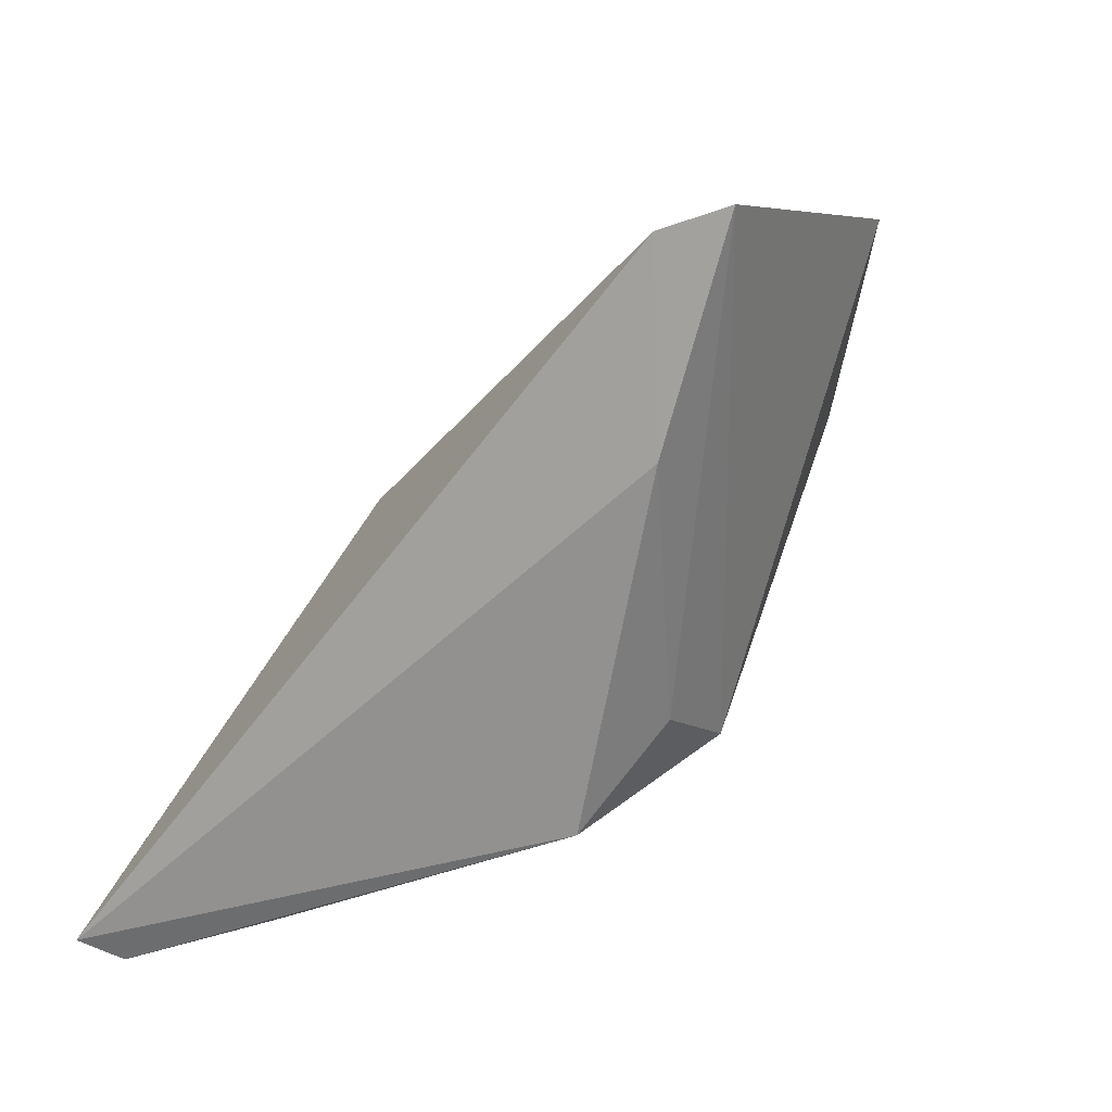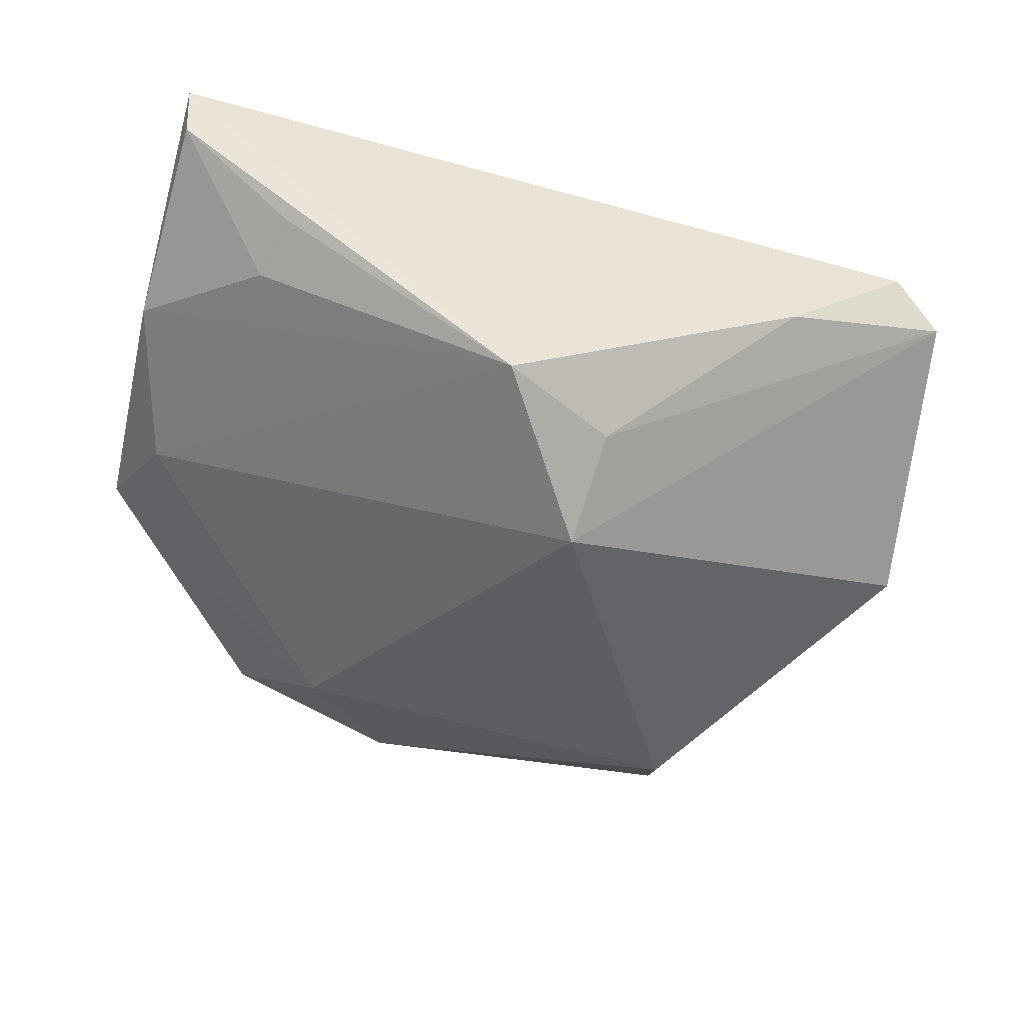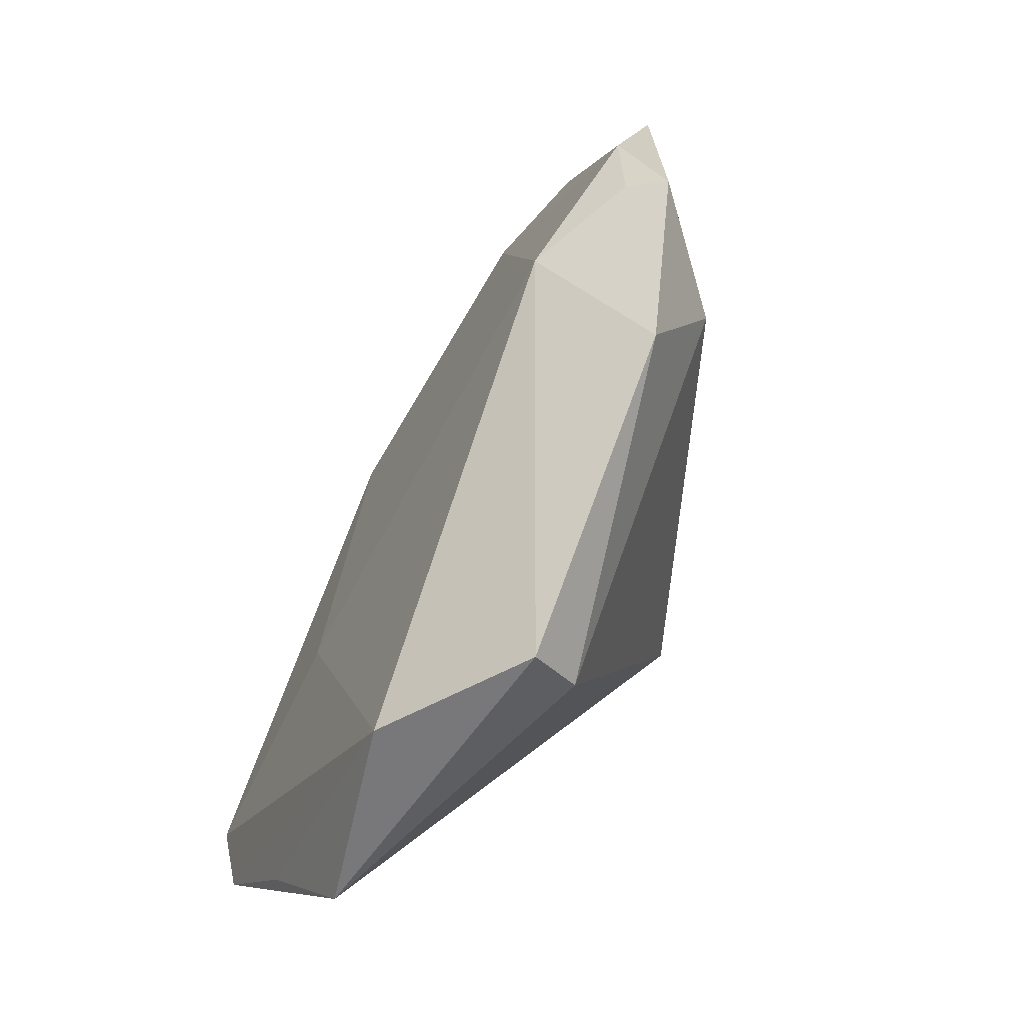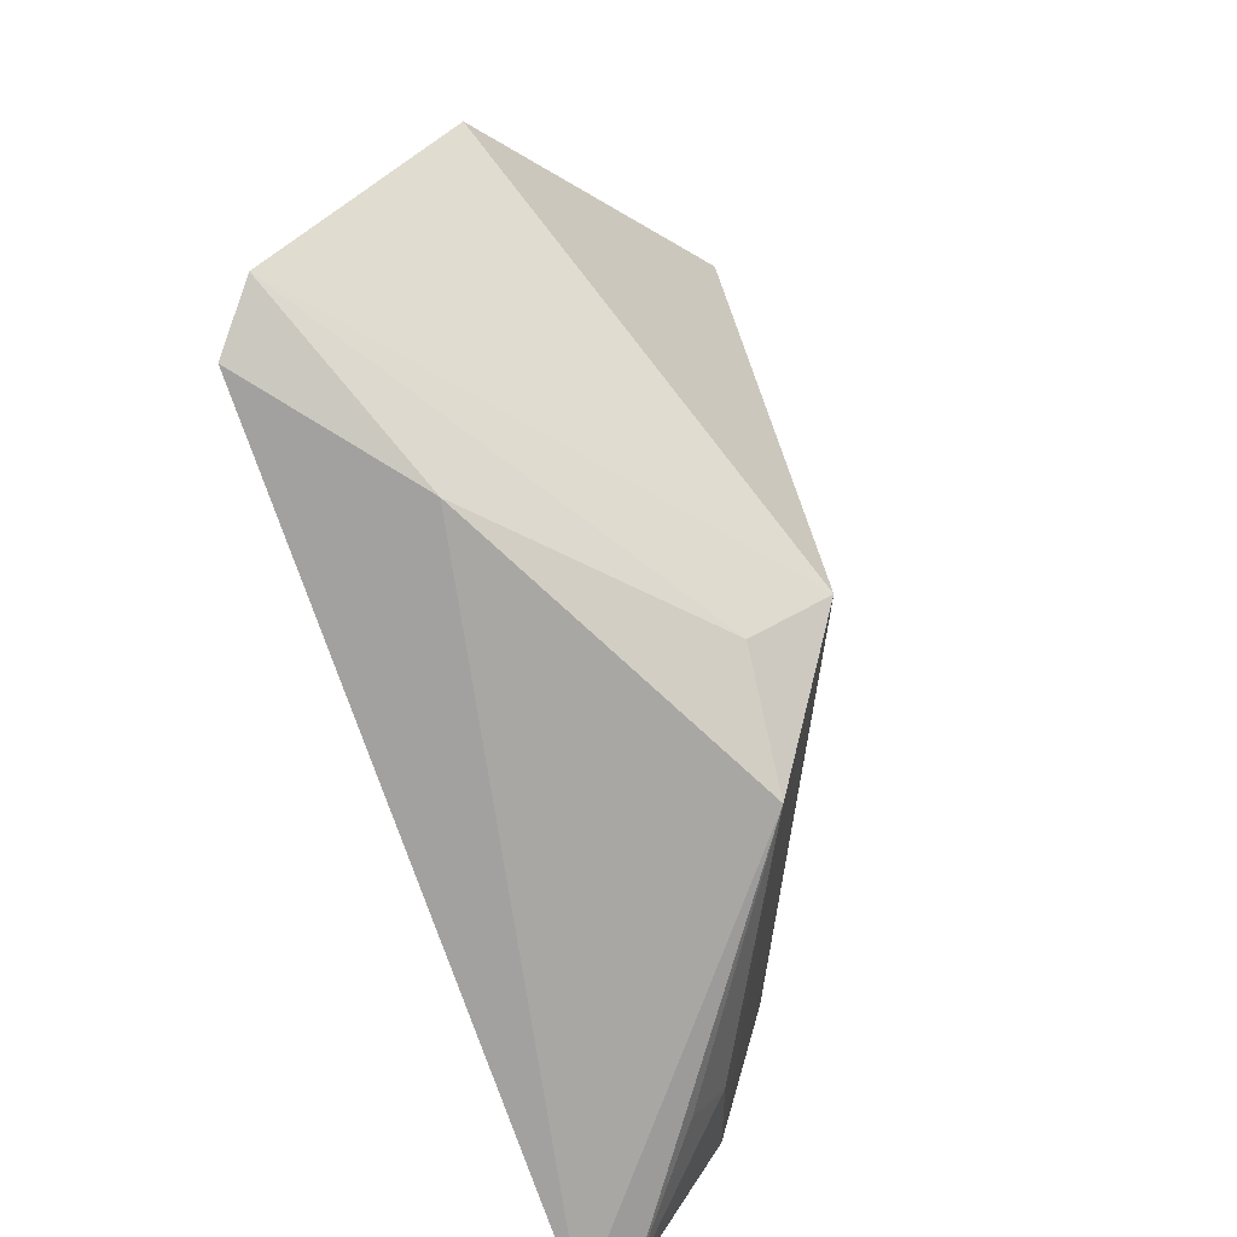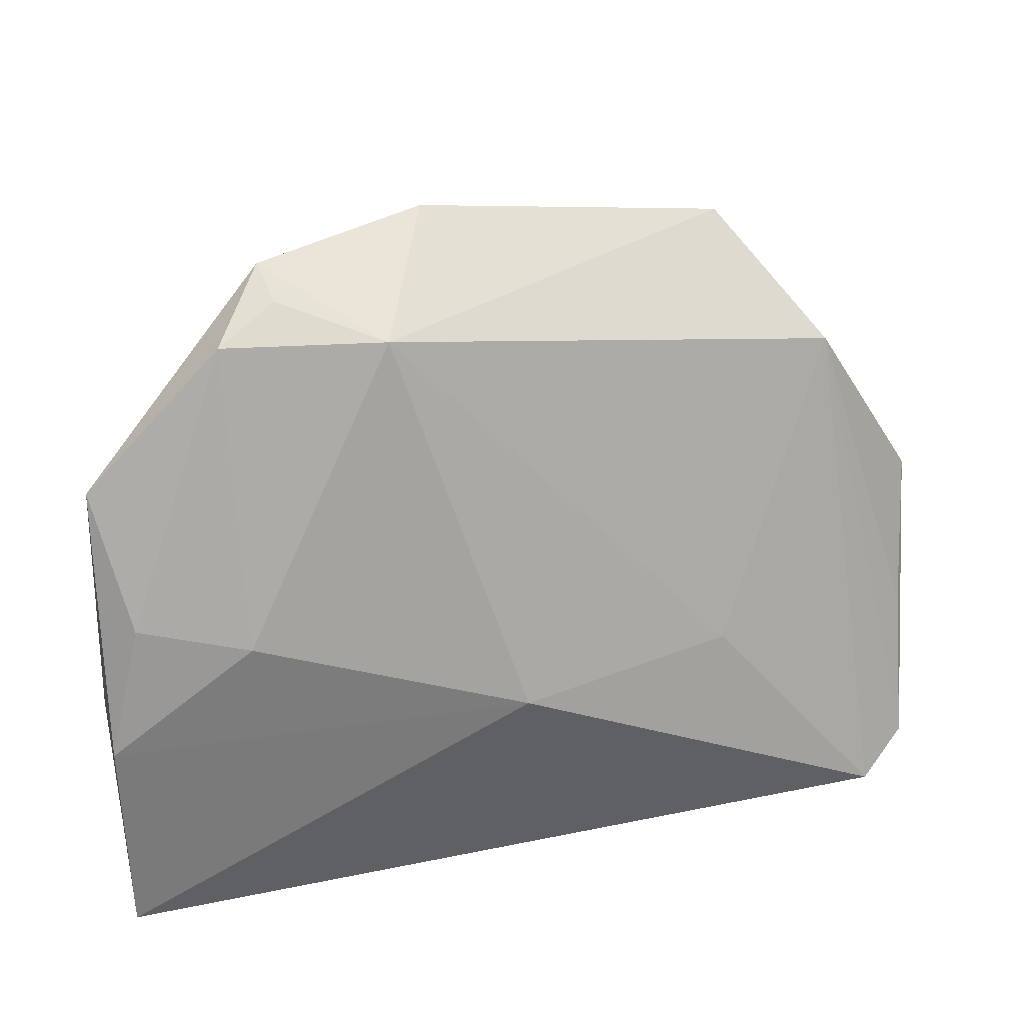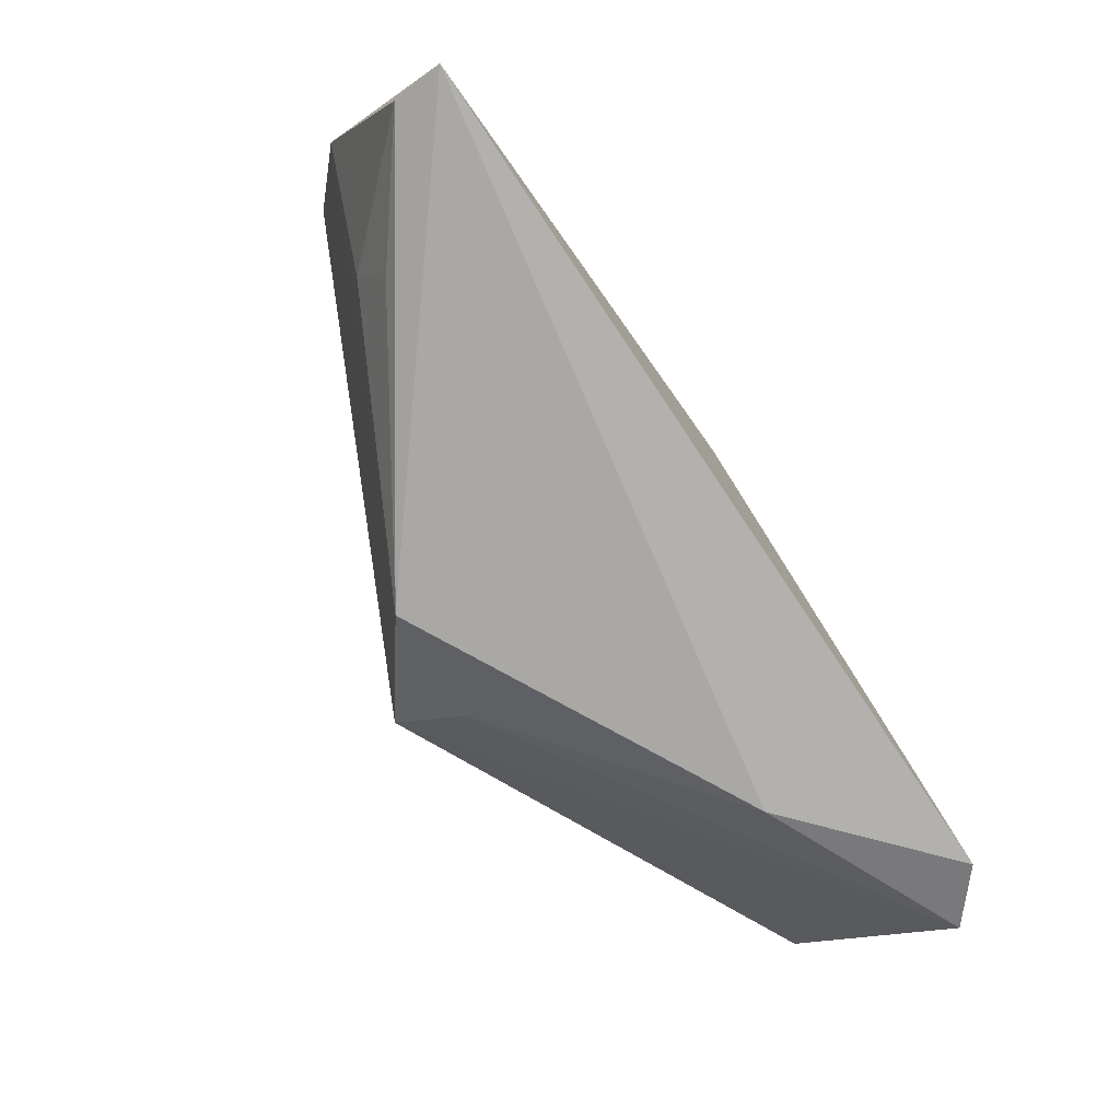
<metadata>
{"format":"obj","ext":"obj","renderer":"f3d","projection":"perspective","resolution":1024,"background":"white","views":[{"elev":-68.0,"azim":51.8,"up":"+Y"},{"elev":-42.3,"azim":-17.5,"up":"+Z"},{"elev":60.9,"azim":115.1,"up":"+Y"},{"elev":-74.1,"azim":108.9,"up":"+Y"},{"elev":40.4,"azim":-13.3,"up":"+Y"},{"elev":-76.6,"azim":-56.3,"up":"+Y"}]}
</metadata>
<code>
v -4.071e-05 -0.006025 0.02201
v 0.05731 -0.01279 0.007461
v 0.02827 -0.005942 0.01588
v 0.004509 -0.01544 -0.02539
v -0.01853 0.03375 -0.01853
v -0.05338 -0.03297 0.01603
v 0.05603 -0.02952 0.01671
v -0.005186 0.04677 -0.01649
v 0.04922 -0.03243 0.02201
v -0.04769 0.009578 -0.001871
v 0.03536 0.0384 -0.01964
v -0.03447 0.006814 0.01748
v -0.04047 -0.02407 0.001512
v 0.06054 0.002499 -0.004182
v 0.03085 -0.03423 0.006563
v -0.05371 -0.009414 0.005687
v 0.04677 0.02609 -0.004167
v -0.03898 -0.03138 0.004869
v -0.05387 -0.03423 0.02201
v -0.05167 0.02394 0.003182
v -0.02591 0.04392 -0.003666
v -0.04829 0.009324 0.01354
v -0.009099 -0.03289 -0.01444
v -0.0533 -0.00691 0.01818
v 0.005908 -0.02597 -0.01592
v -0.02712 0.04632 -0.008824
v -0.03355 0.04113 0.0006042
v -0.01311 0.0403 0.002874
v 0.03352 0.03094 -0.02391
f 14 4 29
f 5 29 4
f 8 29 5
f 23 15 19
f 9 1 19
f 19 15 9
f 26 5 20
f 8 5 26
f 19 1 24
f 1 12 24
f 12 22 24
f 24 22 20
f 20 16 24
f 24 16 19
f 11 29 8
f 14 29 11
f 25 23 4
f 15 23 25
f 19 16 6
f 6 23 19
f 7 9 15
f 14 2 7
f 7 4 14
f 7 25 4
f 15 25 7
f 1 9 3
f 10 5 4
f 20 5 10
f 4 23 10
f 10 23 16
f 10 16 20
f 16 23 13
f 13 6 16
f 8 26 28
f 28 11 8
f 1 3 28
f 28 12 1
f 23 6 18
f 18 13 23
f 6 13 18
f 11 28 17
f 14 11 17
f 17 28 3
f 17 2 14
f 17 3 9
f 17 7 2
f 9 7 17
f 27 26 20
f 20 22 27
f 27 22 12
f 12 28 27
f 21 28 26
f 26 27 21
f 21 27 28

</code>
